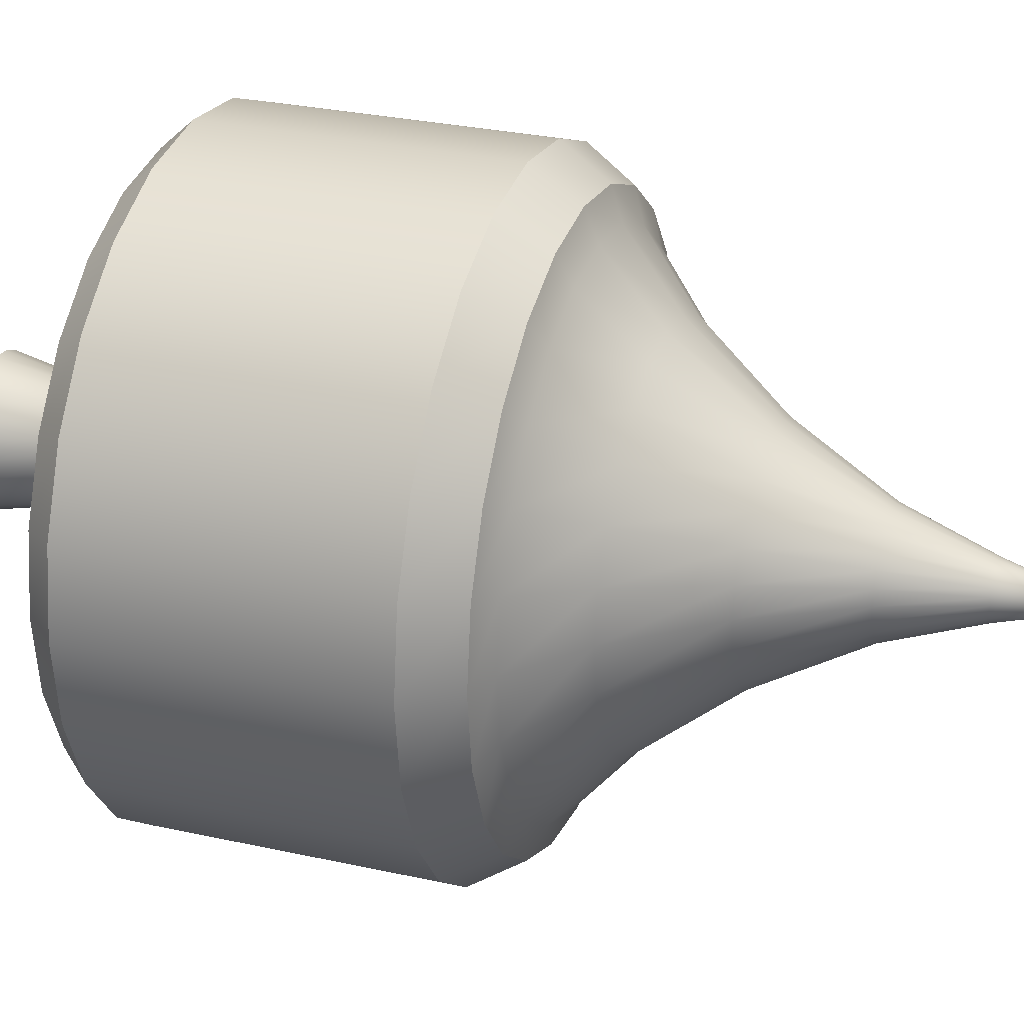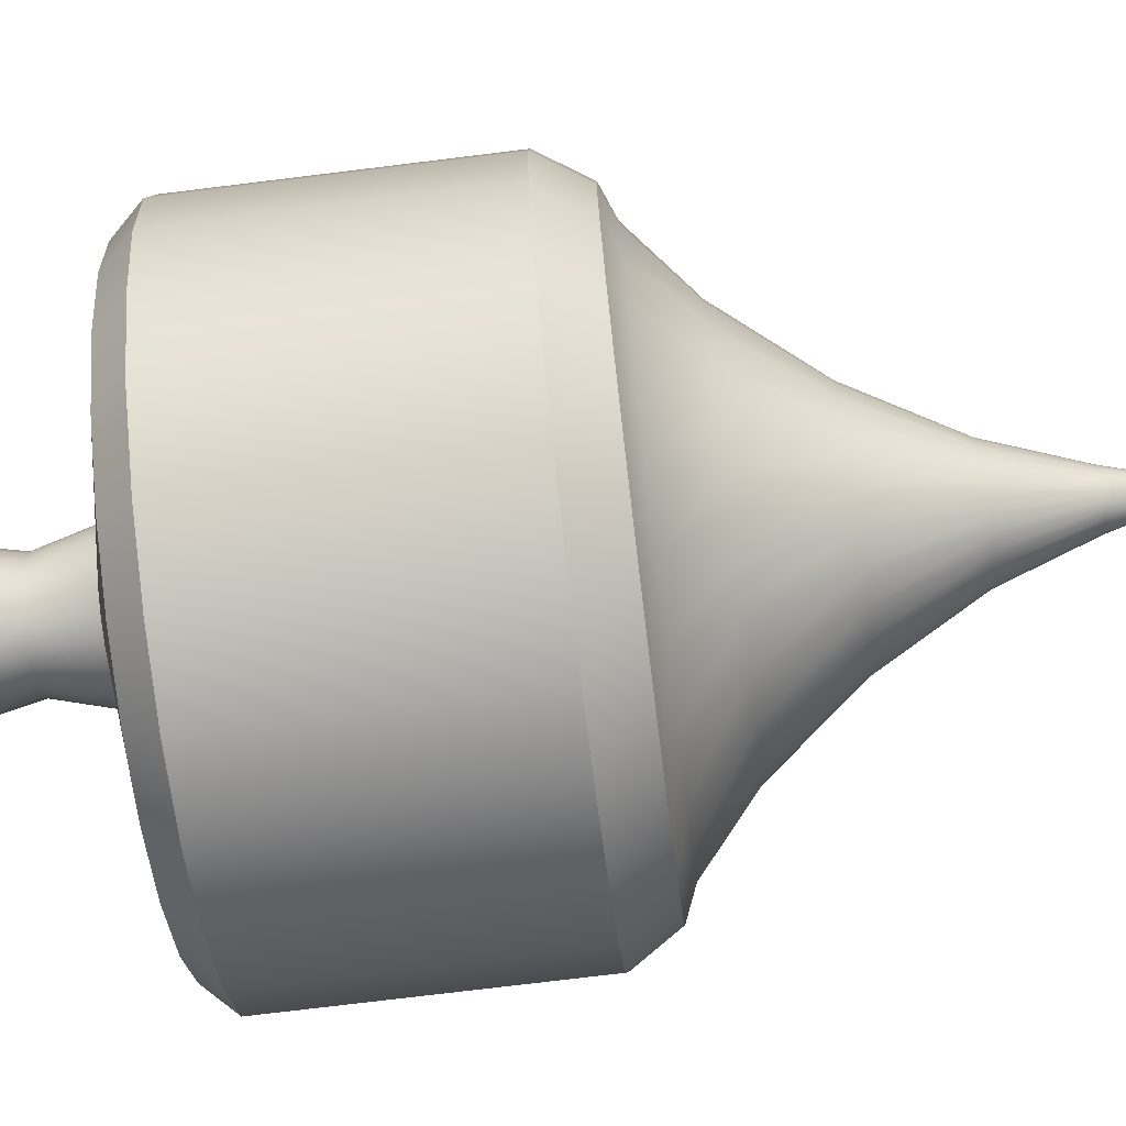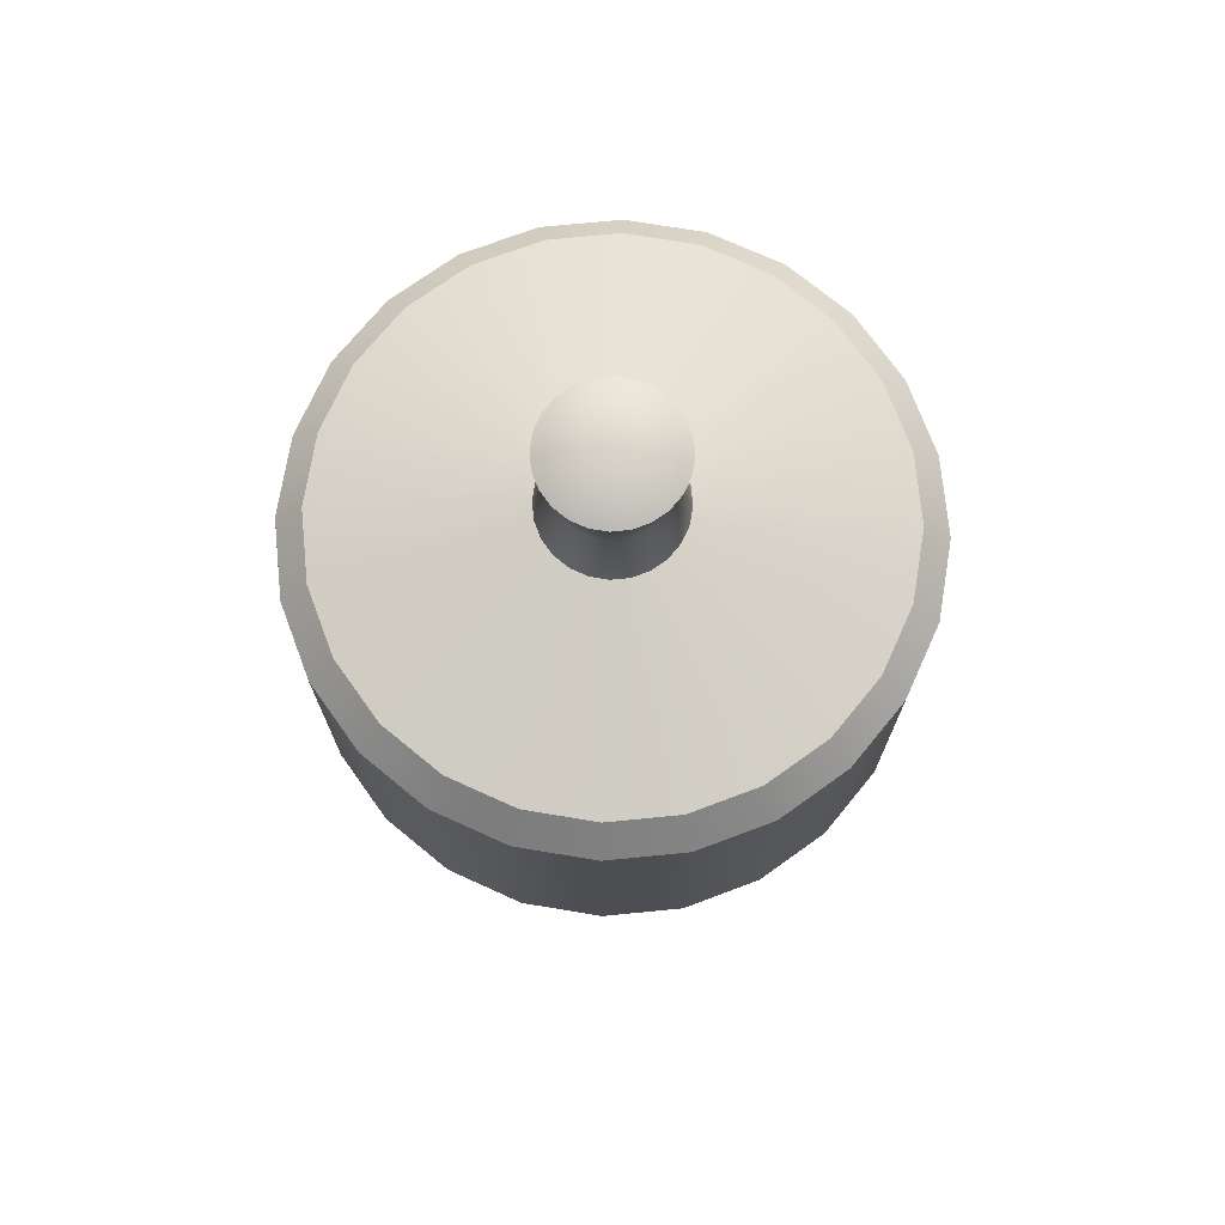
<metadata>
{"format":"obj","ext":"obj","renderer":"f3d","projection":"perspective","resolution":1024,"background":"white","views":[{"elev":28.6,"azim":-71.4,"up":"+Z"},{"elev":-74.3,"azim":-83.0,"up":"+Z"},{"elev":73.2,"azim":-133.1,"up":"+Y"}]}
</metadata>
<code>
v 0.3977 0.2653 -0
v 1.276 1.571 -0
v 1.95 2.05 0
v 2.163 2.374 0
v 2.163 4.336 0
v 1.967 4.543 0
v 0.5011 4.815 0
v 0.3886 5.227 0
v 0.4886 5.702 0
v 0.1845 -0.3393 -0
v 0.7768 0.9478 -0
v 1.735 1.962 0
v 0.3841 0.2653 -0.1029
v 1.233 1.571 -0.3303
v 1.884 2.05 -0.5048
v 2.089 2.374 -0.5598
v 2.089 4.336 -0.5598
v 1.9 4.543 -0.5091
v 0.484 4.815 -0.1297
v 0.3754 5.227 -0.1006
v 0.4719 5.702 -0.1265
v 0.1782 -0.3393 -0.04774
v 0.7503 0.9478 -0.201
v 1.676 1.962 -0.449
v 0.3444 0.2653 -0.1988
v 1.105 1.571 -0.6381
v 1.689 2.05 -0.9751
v 1.873 2.374 -1.081
v 1.873 4.336 -1.081
v 1.703 4.543 -0.9835
v 0.4339 4.815 -0.2505
v 0.3365 5.227 -0.1943
v 0.4231 5.702 -0.2443
v 0.1598 -0.3393 -0.09223
v 0.6727 0.9478 -0.3884
v 1.502 1.962 -0.8674
v 0.2812 0.2653 -0.2812
v 0.9024 1.571 -0.9024
v 1.379 2.05 -1.379
v 1.529 2.374 -1.529
v 1.529 4.336 -1.529
v 1.391 4.543 -1.391
v 0.3543 4.815 -0.3543
v 0.2748 5.227 -0.2748
v 0.3455 5.702 -0.3455
v 0.1304 -0.3393 -0.1304
v 0.5493 0.9478 -0.5493
v 1.227 1.962 -1.227
v 0.1988 0.2653 -0.3444
v 0.6381 1.571 -1.105
v 0.9751 2.05 -1.689
v 1.081 2.374 -1.873
v 1.081 4.336 -1.873
v 0.9835 4.543 -1.703
v 0.2505 4.815 -0.4339
v 0.1943 5.227 -0.3365
v 0.2443 5.702 -0.4231
v 0.09223 -0.3393 -0.1598
v 0.3884 0.9478 -0.6727
v 0.8674 1.962 -1.502
v 0.1029 0.2653 -0.3841
v 0.3303 1.571 -1.233
v 0.5048 2.05 -1.884
v 0.5598 2.374 -2.089
v 0.5598 4.336 -2.089
v 0.5091 4.543 -1.9
v 0.1297 4.815 -0.484
v 0.1006 5.227 -0.3754
v 0.1265 5.702 -0.4719
v 0.04774 -0.3393 -0.1782
v 0.201 0.9478 -0.7503
v 0.449 1.962 -1.676
v -0 0.2653 -0.3977
v -0 1.571 -1.276
v -0 2.05 -1.95
v -0 2.374 -2.163
v -0 4.336 -2.163
v 0 4.543 -1.967
v 0 4.815 -0.5011
v 0 5.227 -0.3886
v 0 5.702 -0.4886
v -0 -0.3393 -0.1845
v -0 0.9478 -0.7768
v -0 1.962 -1.735
v -0.1029 0.2653 -0.3841
v -0.3303 1.571 -1.233
v -0.5048 2.05 -1.884
v -0.5598 2.374 -2.089
v -0.5598 4.336 -2.089
v -0.5091 4.543 -1.9
v -0.1297 4.815 -0.484
v -0.1006 5.227 -0.3754
v -0.1265 5.702 -0.4719
v -0.04774 -0.3393 -0.1782
v -0.201 0.9478 -0.7503
v -0.449 1.962 -1.676
v -0.1988 0.2653 -0.3444
v -0.6381 1.571 -1.105
v -0.9751 2.05 -1.689
v -1.081 2.374 -1.873
v -1.081 4.336 -1.873
v -0.9835 4.543 -1.703
v -0.2505 4.815 -0.4339
v -0.1943 5.227 -0.3365
v -0.2443 5.702 -0.4231
v -0.09223 -0.3393 -0.1598
v -0.3884 0.9478 -0.6727
v -0.8674 1.962 -1.502
v -0 -1 0
v -0.2812 0.2653 -0.2812
v -0.9024 1.571 -0.9024
v -1.379 2.05 -1.379
v -1.529 2.374 -1.529
v -1.529 4.336 -1.529
v -1.391 4.543 -1.391
v -0.3543 4.815 -0.3543
v -0.2748 5.227 -0.2748
v -0.3455 5.702 -0.3455
v -0.1304 -0.3393 -0.1304
v -0.5493 0.9478 -0.5493
v -1.227 1.962 -1.227
v -0.3444 0.2653 -0.1988
v -1.105 1.571 -0.6381
v -1.689 2.05 -0.9751
v -1.873 2.374 -1.081
v -1.873 4.336 -1.081
v -1.703 4.543 -0.9835
v -0.4339 4.815 -0.2505
v -0.3365 5.227 -0.1943
v -0.4231 5.702 -0.2443
v -0.1598 -0.3393 -0.09223
v -0.6727 0.9478 -0.3884
v -1.502 1.962 -0.8674
v -0.3841 0.2653 -0.1029
v -1.233 1.571 -0.3303
v -1.884 2.05 -0.5048
v -2.089 2.374 -0.5598
v -2.089 4.336 -0.5598
v -1.9 4.543 -0.5091
v -0.484 4.815 -0.1297
v -0.3754 5.227 -0.1006
v -0.4719 5.702 -0.1265
v -0.1782 -0.3393 -0.04774
v -0.7503 0.9478 -0.201
v -1.676 1.962 -0.449
v -0.3977 0.2653 0
v -1.276 1.571 0
v -1.95 2.05 0
v -2.163 2.374 0
v -2.163 4.336 0
v -1.967 4.543 0
v -0.5011 4.815 -0
v -0.3886 5.227 -0
v -0.4886 5.702 -0
v -0.1845 -0.3393 0
v -0.7768 0.9478 0
v -1.735 1.962 0
v -0.3841 0.2653 0.1029
v -1.233 1.571 0.3303
v -1.884 2.05 0.5048
v -2.089 2.374 0.5598
v -2.089 4.336 0.5598
v -1.9 4.543 0.5091
v -0.484 4.815 0.1297
v -0.3754 5.227 0.1006
v -0.4719 5.702 0.1265
v -0.1782 -0.3393 0.04774
v -0.7503 0.9478 0.201
v -1.676 1.962 0.449
v -0.3444 0.2653 0.1988
v -1.105 1.571 0.6381
v -1.689 2.05 0.9751
v -1.873 2.374 1.081
v -1.873 4.336 1.081
v -1.703 4.543 0.9835
v -0.4339 4.815 0.2505
v -0.3365 5.227 0.1943
v -0.4231 5.702 0.2443
v -0.1598 -0.3393 0.09223
v -0.6727 0.9478 0.3884
v -1.502 1.962 0.8674
v -0.2812 0.2653 0.2812
v -0.9024 1.571 0.9024
v -1.379 2.05 1.379
v -1.529 2.374 1.529
v -1.529 4.336 1.529
v -1.391 4.543 1.391
v -0.3543 4.815 0.3543
v -0.2748 5.227 0.2748
v -0.3455 5.702 0.3455
v -0.1304 -0.3393 0.1304
v -0.5493 0.9478 0.5493
v -1.227 1.962 1.227
v -0.1988 0.2653 0.3444
v -0.6381 1.571 1.105
v -0.9751 2.05 1.689
v -1.081 2.374 1.873
v -1.081 4.336 1.873
v -0.9835 4.543 1.703
v -0.2505 4.815 0.4339
v -0.1943 5.227 0.3365
v -0.2443 5.702 0.4231
v -0.09223 -0.3393 0.1598
v -0.3884 0.9478 0.6727
v -0.8674 1.962 1.502
v -0.1029 0.2653 0.3841
v -0.3303 1.571 1.233
v -0.5048 2.05 1.884
v -0.5598 2.374 2.089
v -0.5598 4.336 2.089
v -0.5091 4.543 1.9
v -0.1297 4.815 0.484
v -0.1006 5.227 0.3754
v -0.1265 5.702 0.4719
v -0.04774 -0.3393 0.1782
v -0.201 0.9478 0.7503
v -0.449 1.962 1.676
v 0 0.2653 0.3977
v 0 1.571 1.276
v -0 2.05 1.95
v -0 2.374 2.163
v -0 4.336 2.163
v -0 4.543 1.967
v -0 4.815 0.5011
v -0 5.227 0.3886
v -0 5.702 0.4886
v 0 -0.3393 0.1845
v 0 0.9478 0.7768
v 0 1.962 1.735
v 0.1029 0.2653 0.3841
v 0.3303 1.571 1.233
v 0.5048 2.05 1.884
v 0.5598 2.374 2.089
v 0.5598 4.336 2.089
v 0.5091 4.543 1.9
v 0.1297 4.815 0.484
v 0.1006 5.227 0.3754
v 0.1265 5.702 0.4719
v 0.04774 -0.3393 0.1782
v 0.201 0.9478 0.7503
v 0.449 1.962 1.676
v 0.1988 0.2653 0.3444
v 0.6381 1.571 1.105
v 0.9751 2.05 1.689
v 1.081 2.374 1.873
v 1.081 4.336 1.873
v 0.9835 4.543 1.703
v 0.2505 4.815 0.4339
v 0.1943 5.227 0.3365
v 0.2443 5.702 0.4231
v 0.09223 -0.3393 0.1598
v 0.3884 0.9478 0.6727
v 0.8674 1.962 1.502
v -0 5.921 0
v 0.2812 0.2653 0.2812
v 0.9024 1.571 0.9024
v 1.379 2.05 1.379
v 1.529 2.374 1.529
v 1.529 4.336 1.529
v 1.391 4.543 1.391
v 0.3543 4.815 0.3543
v 0.2748 5.227 0.2748
v 0.3455 5.702 0.3455
v 0.1304 -0.3393 0.1304
v 0.5493 0.9478 0.5493
v 1.227 1.962 1.227
v 0.3444 0.2653 0.1988
v 1.105 1.571 0.6381
v 1.689 2.05 0.9751
v 1.873 2.374 1.081
v 1.873 4.336 1.081
v 1.703 4.543 0.9835
v 0.4339 4.815 0.2505
v 0.3365 5.227 0.1943
v 0.4231 5.702 0.2443
v 0.1598 -0.3393 0.09223
v 0.6727 0.9478 0.3884
v 1.502 1.962 0.8674
v 0.3841 0.2653 0.1029
v 1.233 1.571 0.3303
v 1.884 2.05 0.5048
v 2.089 2.374 0.5598
v 2.089 4.336 0.5598
v 1.9 4.543 0.5091
v 0.484 4.815 0.1297
v 0.3754 5.227 0.1006
v 0.4719 5.702 0.1265
v 0.1782 -0.3393 0.04774
v 0.7503 0.9478 0.201
v 1.676 1.962 0.449
v 1.884 2.05 -0.5048
v 1.95 2.05 0
v 2.089 2.374 -0.5598
v 2.163 2.374 0
v 2.089 4.336 -0.5598
v 2.163 4.336 0
v 1.9 4.543 -0.5091
v 1.967 4.543 0
v 0.484 4.815 -0.1297
v 0.5011 4.815 0
v 0.4719 5.702 -0.1265
v 0.4886 5.702 0
v 1.689 2.05 -0.9751
v 1.873 2.374 -1.081
v 1.873 4.336 -1.081
v 1.703 4.543 -0.9835
v 0.4339 4.815 -0.2505
v 0.4231 5.702 -0.2443
v 1.379 2.05 -1.379
v 1.529 2.374 -1.529
v 1.529 4.336 -1.529
v 1.391 4.543 -1.391
v 0.3543 4.815 -0.3543
v 0.3455 5.702 -0.3455
v 0.9751 2.05 -1.689
v 1.081 2.374 -1.873
v 1.081 4.336 -1.873
v 0.9835 4.543 -1.703
v 0.2505 4.815 -0.4339
v 0.2443 5.702 -0.4231
v 0.5048 2.05 -1.884
v 0.5598 2.374 -2.089
v 0.5598 4.336 -2.089
v 0.5091 4.543 -1.9
v 0.1297 4.815 -0.484
v 0.1265 5.702 -0.4719
v -0 2.05 -1.95
v -0 2.374 -2.163
v -0 4.336 -2.163
v 0 4.543 -1.967
v 0 4.815 -0.5011
v 0 5.702 -0.4886
v -0.5048 2.05 -1.884
v -0.5598 2.374 -2.089
v -0.5598 4.336 -2.089
v -0.5091 4.543 -1.9
v -0.1297 4.815 -0.484
v -0.1265 5.702 -0.4719
v -0.9751 2.05 -1.689
v -1.081 2.374 -1.873
v -1.081 4.336 -1.873
v -0.9835 4.543 -1.703
v -0.2505 4.815 -0.4339
v -0.2443 5.702 -0.4231
v -1.379 2.05 -1.379
v -1.529 2.374 -1.529
v -1.529 4.336 -1.529
v -1.391 4.543 -1.391
v -0.3543 4.815 -0.3543
v -0.3455 5.702 -0.3455
v -1.689 2.05 -0.9751
v -1.873 2.374 -1.081
v -1.873 4.336 -1.081
v -1.703 4.543 -0.9835
v -0.4339 4.815 -0.2505
v -0.4231 5.702 -0.2443
v -1.884 2.05 -0.5048
v -2.089 2.374 -0.5598
v -2.089 4.336 -0.5598
v -1.9 4.543 -0.5091
v -0.484 4.815 -0.1297
v -0.4719 5.702 -0.1265
v -1.95 2.05 0
v -2.163 2.374 0
v -2.163 4.336 0
v -1.967 4.543 0
v -0.5011 4.815 -0
v -0.4886 5.702 -0
v -1.884 2.05 0.5048
v -2.089 2.374 0.5598
v -2.089 4.336 0.5598
v -1.9 4.543 0.5091
v -0.484 4.815 0.1297
v -0.4719 5.702 0.1265
v -1.689 2.05 0.9751
v -1.873 2.374 1.081
v -1.873 4.336 1.081
v -1.703 4.543 0.9835
v -0.4339 4.815 0.2505
v -0.4231 5.702 0.2443
v -1.379 2.05 1.379
v -1.529 2.374 1.529
v -1.529 4.336 1.529
v -1.391 4.543 1.391
v -0.3543 4.815 0.3543
v -0.3455 5.702 0.3455
v -0.9751 2.05 1.689
v -1.081 2.374 1.873
v -1.081 4.336 1.873
v -0.9835 4.543 1.703
v -0.2505 4.815 0.4339
v -0.2443 5.702 0.4231
v -0.5048 2.05 1.884
v -0.5598 2.374 2.089
v -0.5598 4.336 2.089
v -0.5091 4.543 1.9
v -0.1297 4.815 0.484
v -0.1265 5.702 0.4719
v -0 2.05 1.95
v -0 2.374 2.163
v -0 4.336 2.163
v -0 4.543 1.967
v -0 4.815 0.5011
v -0 5.702 0.4886
v 0.5048 2.05 1.884
v 0.5598 2.374 2.089
v 0.5598 4.336 2.089
v 0.5091 4.543 1.9
v 0.1297 4.815 0.484
v 0.1265 5.702 0.4719
v 0.9751 2.05 1.689
v 1.081 2.374 1.873
v 1.081 4.336 1.873
v 0.9835 4.543 1.703
v 0.2505 4.815 0.4339
v 0.2443 5.702 0.4231
v 1.379 2.05 1.379
v 1.529 2.374 1.529
v 1.529 4.336 1.529
v 1.391 4.543 1.391
v 0.3543 4.815 0.3543
v 0.3455 5.702 0.3455
v 1.689 2.05 0.9751
v 1.873 2.374 1.081
v 1.873 4.336 1.081
v 1.703 4.543 0.9835
v 0.4339 4.815 0.2505
v 0.4231 5.702 0.2443
v 1.884 2.05 0.5048
v 2.089 2.374 0.5598
v 2.089 4.336 0.5598
v 1.9 4.543 0.5091
v 0.484 4.815 0.1297
v 0.4719 5.702 0.1265
f 22 13 1 10
f 34 25 13 22
f 46 37 25 34
f 58 49 37 46
f 70 61 49 58
f 82 73 61 70
f 94 85 73 82
f 106 97 85 94
f 119 110 97 106
f 131 122 110 119
f 143 134 122 131
f 155 146 134 143
f 167 158 146 155
f 179 170 158 167
f 191 182 170 179
f 203 194 182 191
f 215 206 194 203
f 227 218 206 215
f 239 230 218 227
f 251 242 230 239
f 264 255 242 251
f 276 267 255 264
f 288 279 267 276
f 10 1 279 288
f 23 14 2 11
f 35 26 14 23
f 47 38 26 35
f 59 50 38 47
f 71 62 50 59
f 83 74 62 71
f 95 86 74 83
f 107 98 86 95
f 120 111 98 107
f 132 123 111 120
f 144 135 123 132
f 156 147 135 144
f 168 159 147 156
f 180 171 159 168
f 192 183 171 180
f 204 195 183 192
f 216 207 195 204
f 228 219 207 216
f 240 231 219 228
f 252 243 231 240
f 265 256 243 252
f 277 268 256 265
f 289 280 268 277
f 11 2 280 289
f 24 291 292 12
f 36 303 291 24
f 48 309 303 36
f 60 315 309 48
f 72 321 315 60
f 84 327 321 72
f 96 333 327 84
f 108 339 333 96
f 121 345 339 108
f 133 351 345 121
f 145 357 351 133
f 157 363 357 145
f 169 369 363 157
f 181 375 369 169
f 193 381 375 181
f 205 387 381 193
f 217 393 387 205
f 229 399 393 217
f 241 405 399 229
f 253 411 405 241
f 266 417 411 253
f 278 423 417 266
f 290 429 423 278
f 12 292 429 290
f 15 293 294 3
f 27 304 293 15
f 39 310 304 27
f 51 316 310 39
f 63 322 316 51
f 75 328 322 63
f 87 334 328 75
f 99 340 334 87
f 112 346 340 99
f 124 352 346 112
f 136 358 352 124
f 148 364 358 136
f 160 370 364 148
f 172 376 370 160
f 184 382 376 172
f 196 388 382 184
f 208 394 388 196
f 220 400 394 208
f 232 406 400 220
f 244 412 406 232
f 257 418 412 244
f 269 424 418 257
f 281 430 424 269
f 3 294 430 281
f 16 295 296 4
f 28 305 295 16
f 40 311 305 28
f 52 317 311 40
f 64 323 317 52
f 76 329 323 64
f 88 335 329 76
f 100 341 335 88
f 113 347 341 100
f 125 353 347 113
f 137 359 353 125
f 149 365 359 137
f 161 371 365 149
f 173 377 371 161
f 185 383 377 173
f 197 389 383 185
f 209 395 389 197
f 221 401 395 209
f 233 407 401 221
f 245 413 407 233
f 258 419 413 245
f 270 425 419 258
f 282 431 425 270
f 4 296 431 282
f 17 297 298 5
f 29 306 297 17
f 41 312 306 29
f 53 318 312 41
f 65 324 318 53
f 77 330 324 65
f 89 336 330 77
f 101 342 336 89
f 114 348 342 101
f 126 354 348 114
f 138 360 354 126
f 150 366 360 138
f 162 372 366 150
f 174 378 372 162
f 186 384 378 174
f 198 390 384 186
f 210 396 390 198
f 222 402 396 210
f 234 408 402 222
f 246 414 408 234
f 259 420 414 246
f 271 426 420 259
f 283 432 426 271
f 5 298 432 283
f 299 20 8 300
f 307 32 20 299
f 313 44 32 307
f 319 56 44 313
f 325 68 56 319
f 331 80 68 325
f 337 92 80 331
f 343 104 92 337
f 349 117 104 343
f 355 129 117 349
f 361 141 129 355
f 367 153 141 361
f 373 165 153 367
f 379 177 165 373
f 385 189 177 379
f 391 201 189 385
f 397 213 201 391
f 403 225 213 397
f 409 237 225 403
f 415 249 237 409
f 421 262 249 415
f 427 274 262 421
f 433 286 274 427
f 300 8 286 433
f 20 301 302 8
f 32 308 301 20
f 44 314 308 32
f 56 320 314 44
f 68 326 320 56
f 80 332 326 68
f 92 338 332 80
f 104 344 338 92
f 117 350 344 104
f 129 356 350 117
f 141 362 356 129
f 153 368 362 141
f 165 374 368 153
f 177 380 374 165
f 189 386 380 177
f 201 392 386 189
f 213 398 392 201
f 225 404 398 213
f 237 410 404 225
f 249 416 410 237
f 262 422 416 249
f 274 428 422 262
f 286 434 428 274
f 8 302 434 286
f 18 19 7 6
f 30 31 19 18
f 42 43 31 30
f 54 55 43 42
f 66 67 55 54
f 78 79 67 66
f 90 91 79 78
f 102 103 91 90
f 115 116 103 102
f 127 128 116 115
f 139 140 128 127
f 151 152 140 139
f 163 164 152 151
f 175 176 164 163
f 187 188 176 175
f 199 200 188 187
f 211 212 200 199
f 223 224 212 211
f 235 236 224 223
f 247 248 236 235
f 260 261 248 247
f 272 273 261 260
f 284 285 273 272
f 6 7 285 284
f 109 22 10
f 109 34 22
f 109 46 34
f 109 58 46
f 109 70 58
f 109 82 70
f 109 94 82
f 109 106 94
f 109 119 106
f 109 131 119
f 109 143 131
f 109 155 143
f 109 167 155
f 109 179 167
f 109 191 179
f 109 203 191
f 109 215 203
f 109 227 215
f 109 239 227
f 109 251 239
f 109 264 251
f 109 276 264
f 109 288 276
f 109 10 288
f 13 23 11 1
f 25 35 23 13
f 37 47 35 25
f 49 59 47 37
f 61 71 59 49
f 73 83 71 61
f 85 95 83 73
f 97 107 95 85
f 110 120 107 97
f 122 132 120 110
f 134 144 132 122
f 146 156 144 134
f 158 168 156 146
f 170 180 168 158
f 182 192 180 170
f 194 204 192 182
f 206 216 204 194
f 218 228 216 206
f 230 240 228 218
f 242 252 240 230
f 255 265 252 242
f 267 277 265 255
f 279 289 277 267
f 1 11 289 279
f 14 24 12 2
f 26 36 24 14
f 38 48 36 26
f 50 60 48 38
f 62 72 60 50
f 74 84 72 62
f 86 96 84 74
f 98 108 96 86
f 111 121 108 98
f 123 133 121 111
f 135 145 133 123
f 147 157 145 135
f 159 169 157 147
f 171 181 169 159
f 183 193 181 171
f 195 205 193 183
f 207 217 205 195
f 219 229 217 207
f 231 241 229 219
f 243 253 241 231
f 256 266 253 243
f 268 278 266 256
f 280 290 278 268
f 2 12 290 280
f 21 254 9
f 33 254 21
f 45 254 33
f 57 254 45
f 69 254 57
f 81 254 69
f 93 254 81
f 105 254 93
f 118 254 105
f 130 254 118
f 142 254 130
f 154 254 142
f 166 254 154
f 178 254 166
f 190 254 178
f 202 254 190
f 214 254 202
f 226 254 214
f 238 254 226
f 250 254 238
f 263 254 250
f 275 254 263
f 287 254 275
f 9 254 287

</code>
